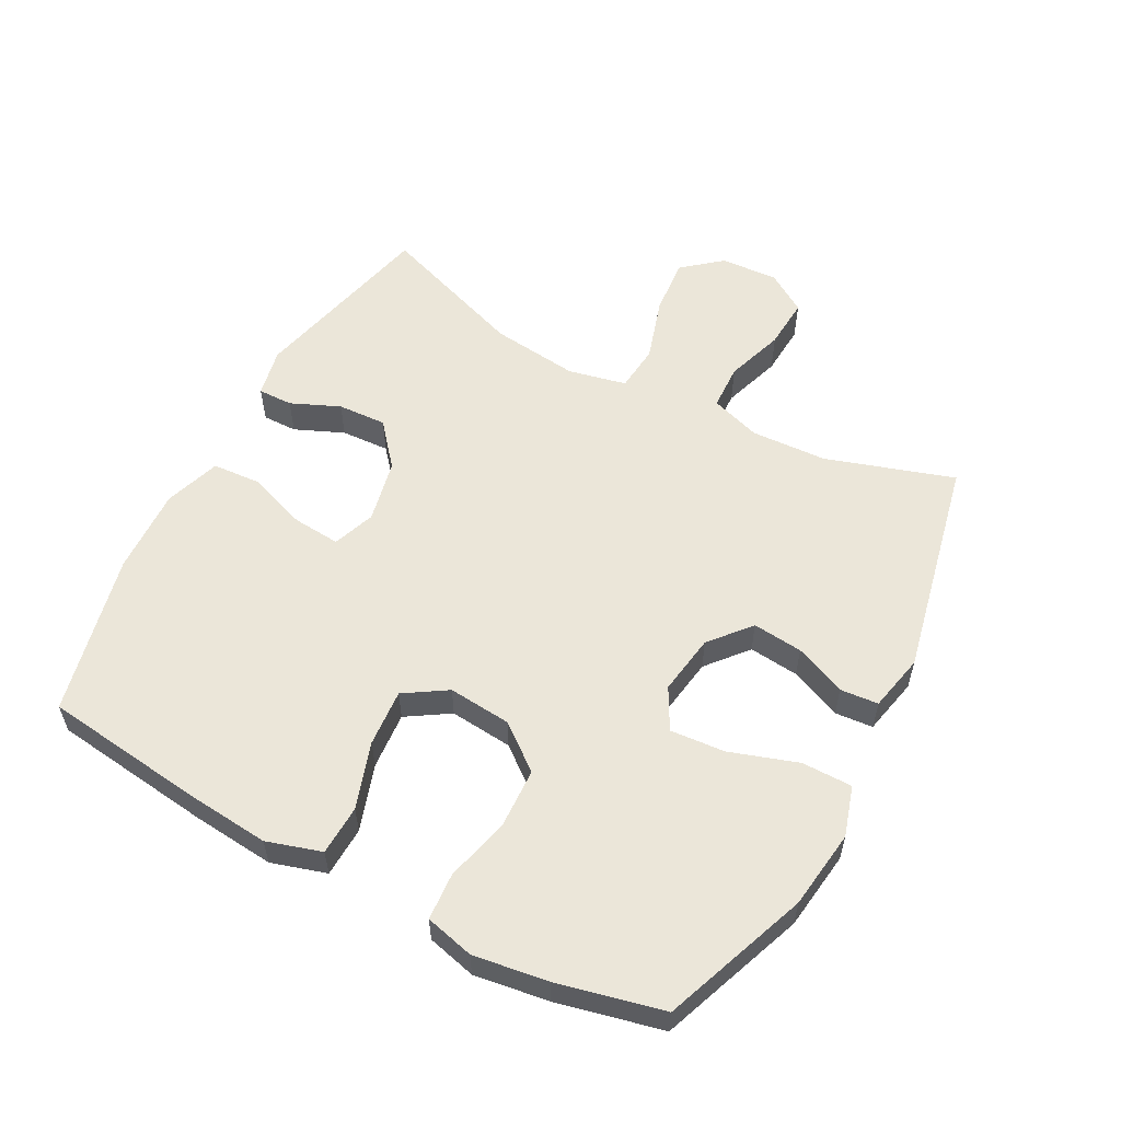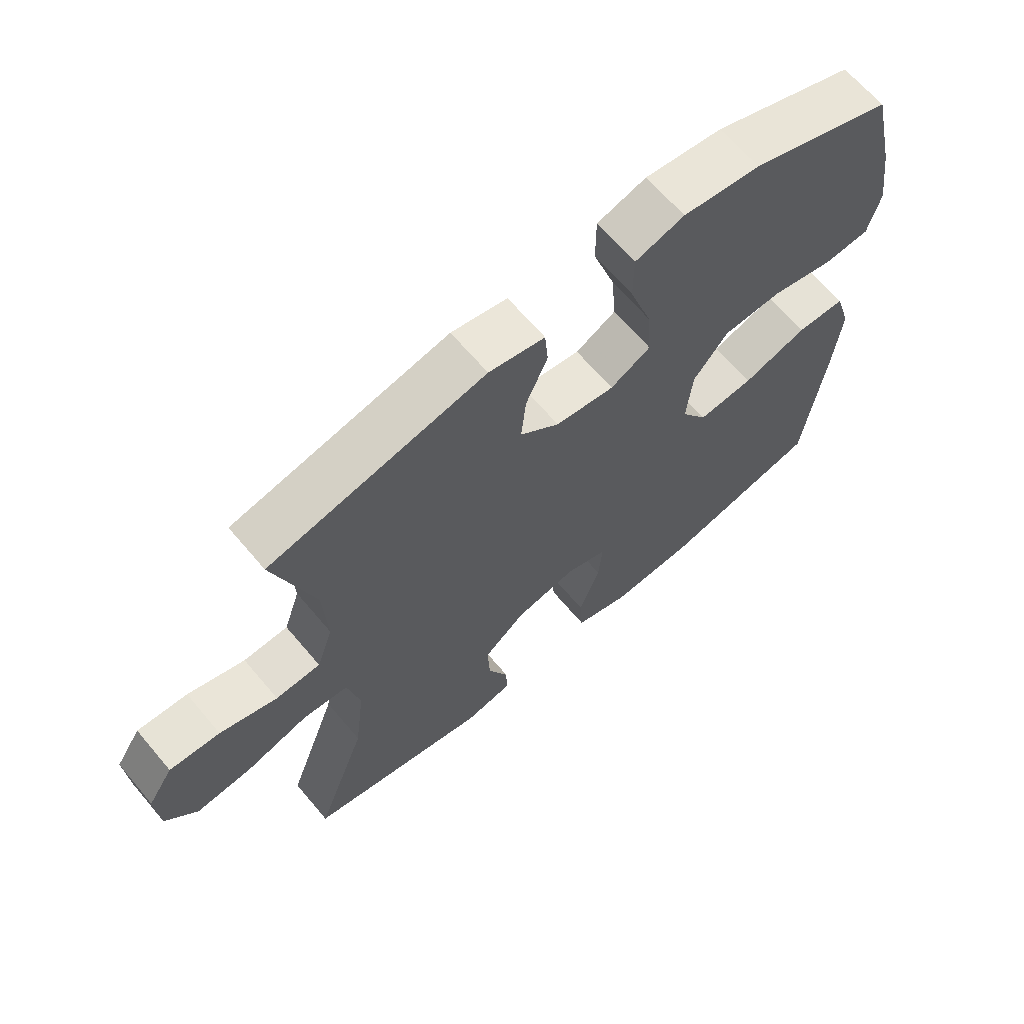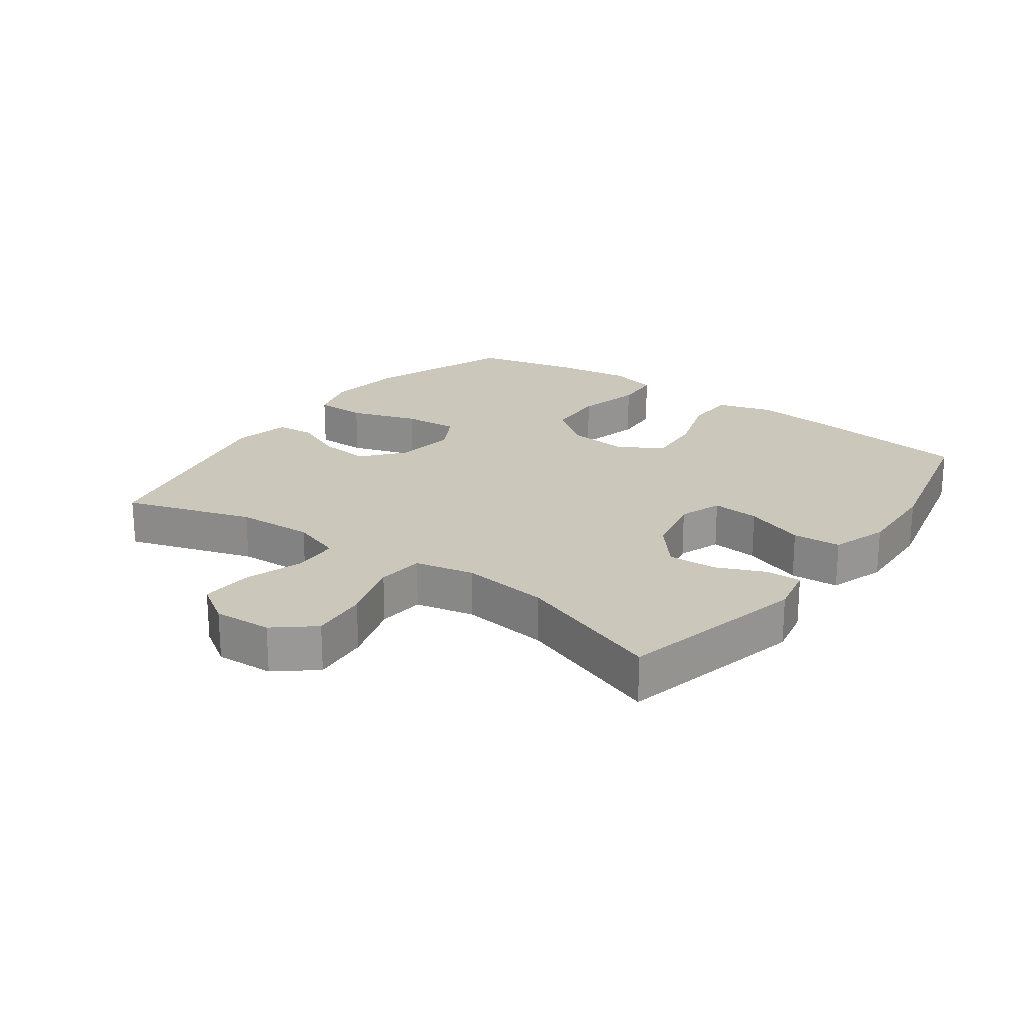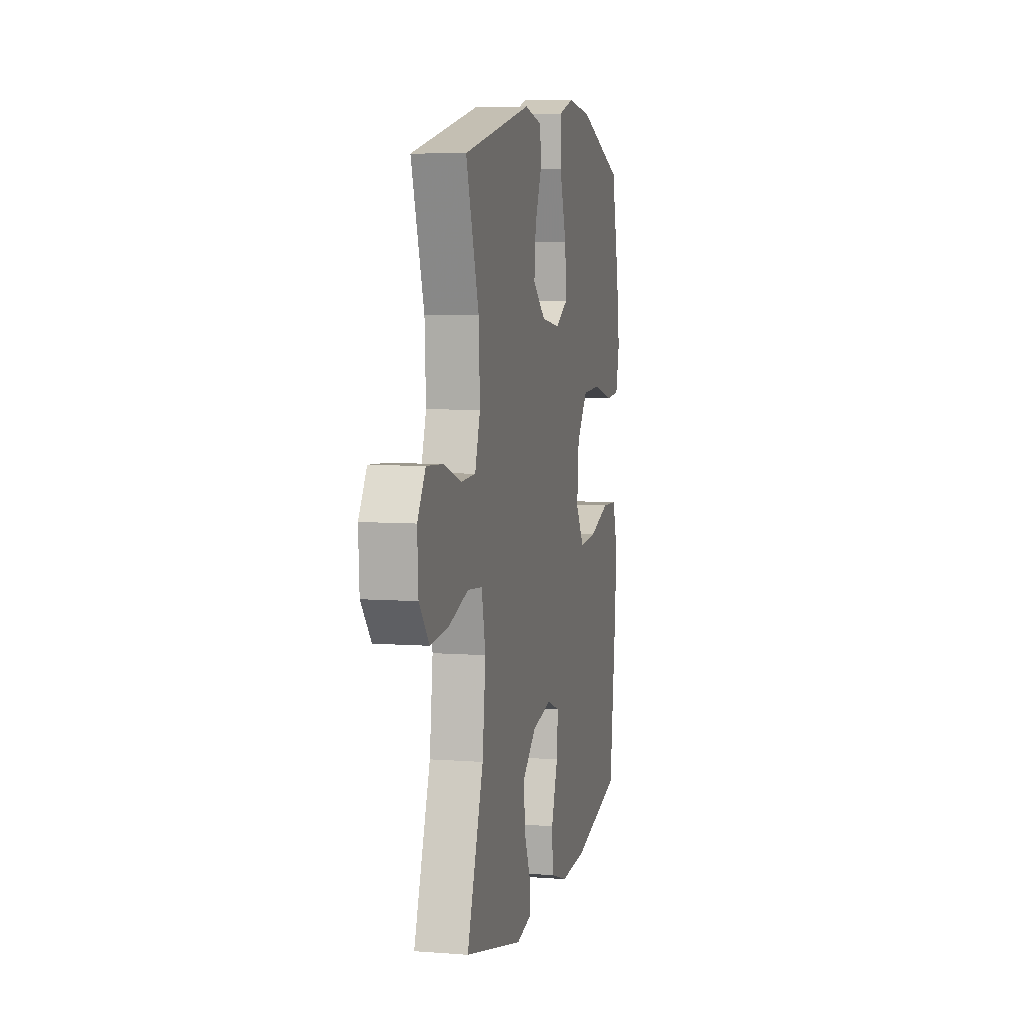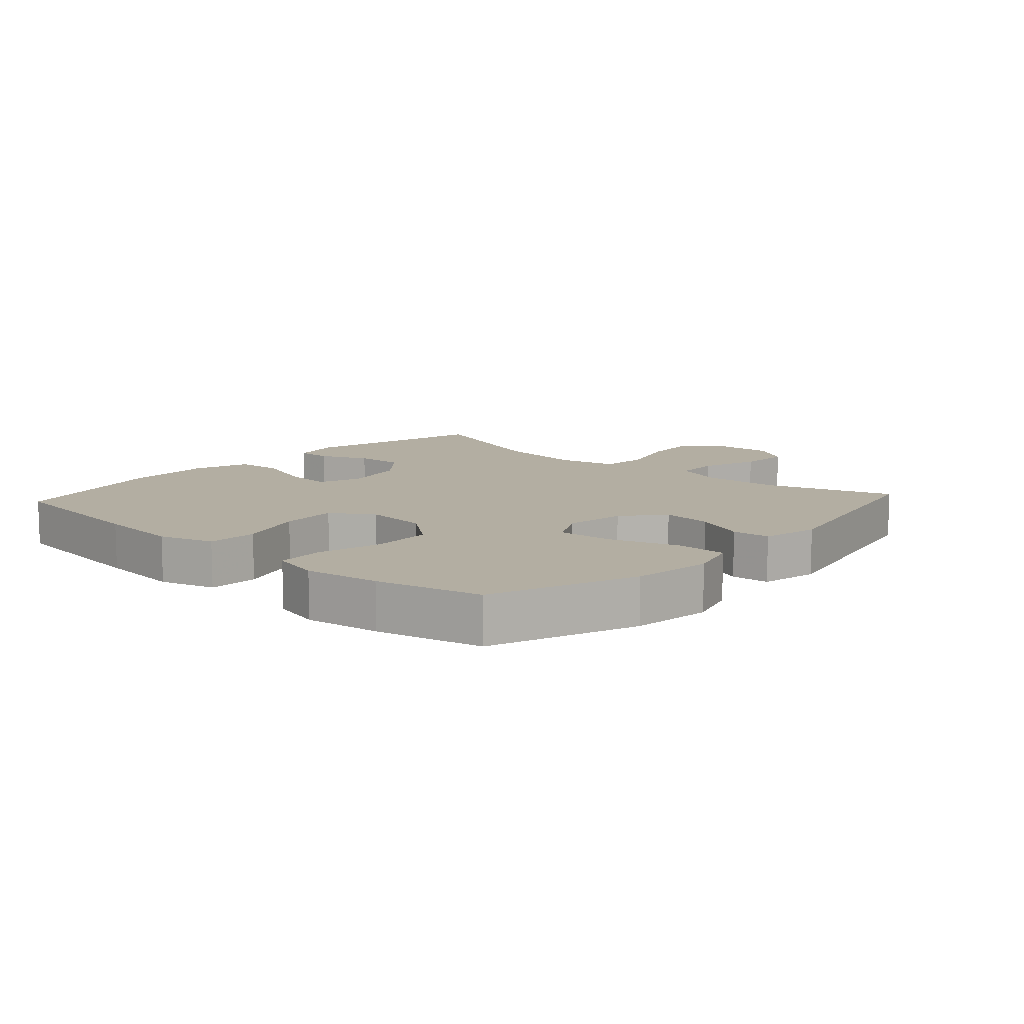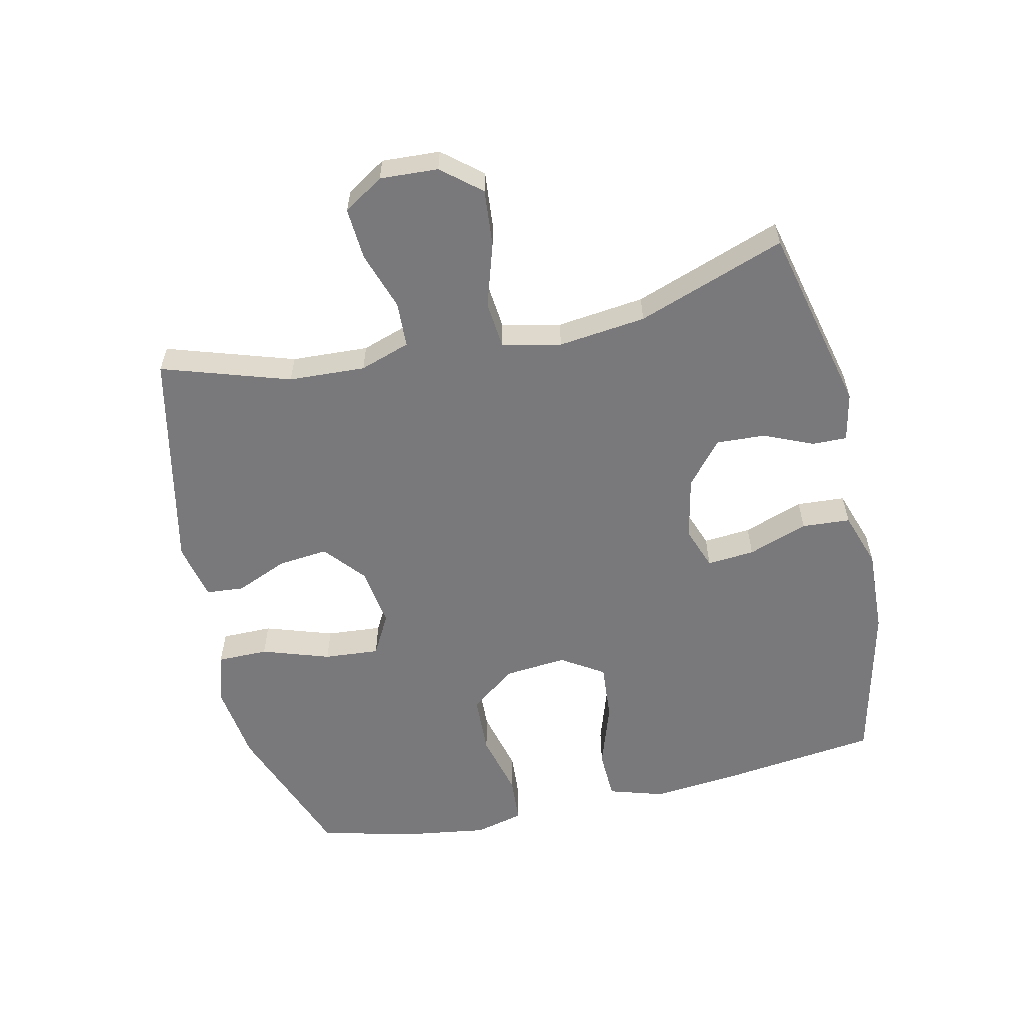
<metadata>
{"format":"obj","ext":"obj","renderer":"f3d","projection":"perspective","resolution":1024,"background":"white","views":[{"elev":56.6,"azim":-61.9,"up":"+Y"},{"elev":65.9,"azim":139.8,"up":"+Z"},{"elev":21.7,"azim":126.0,"up":"+Y"},{"elev":6.5,"azim":102.7,"up":"+Z"},{"elev":10.8,"azim":-47.8,"up":"+Y"},{"elev":-57.9,"azim":102.7,"up":"+Y"}]}
</metadata>
<code>
v 0.5 0.07 0.5
v 0.436 0.07 0.302
v 0.43 0.07 0.183
v 0.456 0.07 0.105
v 0.527 0.07 0.102
v 0.618 0.07 0.132
v 0.698 0.07 0.137
v 0.738 0.07 0.075
v 0.733 0.07 -0.015
v 0.683 0.07 -0.075
v 0.594 0.07 -0.067
v 0.495 0.07 -0.036
v 0.422 0.07 -0.043
v 0.402 0.07 -0.134
v 0.418 0.07 -0.27
v 0.5 0.07 -0.5
v 0.208 0.07 -0.569
v 0.132 0.07 -0.553
v 0.133 0.07 -0.499
v 0.166 0.07 -0.423
v 0.17 0.07 -0.347
v 0.103 0.07 -0.291
v 0.005 0.07 -0.27
v -0.061 0.07 -0.294
v -0.055 0.07 -0.368
v -0.022 0.07 -0.461
v -0.027 0.07 -0.536
v -0.114 0.07 -0.565
v -0.248 0.07 -0.559
v -0.5 0.07 -0.5
v -0.531 0.07 -0.25
v -0.543 0.07 -0.12
v -0.517 0.07 -0.035
v -0.439 0.07 -0.032
v -0.336 0.07 -0.066
v -0.247 0.07 -0.073
v -0.205 0.07 -0.007
v -0.214 0.07 0.091
v -0.269 0.07 0.161
v -0.362 0.07 0.165
v -0.463 0.07 0.14
v -0.536 0.07 0.145
v -0.555 0.07 0.221
v -0.538 0.07 0.337
v -0.5 0.07 0.5
v -0.274 0.07 0.584
v -0.151 0.07 0.6
v -0.073 0.07 0.576
v -0.073 0.07 0.497
v -0.108 0.07 0.392
v -0.115 0.07 0.306
v -0.051 0.07 0.271
v 0.043 0.07 0.285
v 0.106 0.07 0.338
v 0.098 0.07 0.416
v 0.064 0.07 0.496
v 0.069 0.07 0.555
v 0.158 0.07 0.574
v 0.5 0 0.5
v 0.436 0 0.302
v 0.43 0 0.183
v 0.456 0 0.105
v 0.527 0 0.102
v 0.618 0 0.132
v 0.698 0 0.137
v 0.738 0 0.075
v 0.733 0 -0.015
v 0.683 0 -0.075
v 0.594 0 -0.067
v 0.495 0 -0.036
v 0.422 0 -0.043
v 0.402 0 -0.134
v 0.418 0 -0.27
v 0.5 0 -0.5
v 0.208 0 -0.569
v 0.132 0 -0.553
v 0.133 0 -0.499
v 0.166 0 -0.423
v 0.17 0 -0.347
v 0.103 0 -0.291
v 0.005 0 -0.27
v -0.061 0 -0.294
v -0.055 0 -0.368
v -0.022 0 -0.461
v -0.027 0 -0.536
v -0.114 0 -0.565
v -0.248 0 -0.559
v -0.5 0 -0.5
v -0.531 0 -0.25
v -0.543 0 -0.12
v -0.517 0 -0.035
v -0.439 0 -0.032
v -0.336 0 -0.066
v -0.247 0 -0.073
v -0.205 0 -0.007
v -0.214 0 0.091
v -0.269 0 0.161
v -0.362 0 0.165
v -0.463 0 0.14
v -0.536 0 0.145
v -0.555 0 0.221
v -0.538 0 0.337
v -0.5 0 0.5
v -0.274 0 0.584
v -0.151 0 0.6
v -0.073 0 0.576
v -0.073 0 0.497
v -0.108 0 0.392
v -0.115 0 0.306
v -0.051 0 0.271
v 0.043 0 0.285
v 0.106 0 0.338
v 0.098 0 0.416
v 0.064 0 0.496
v 0.069 0 0.555
v 0.158 0 0.574
f 58 1 2
f 57 58 2
f 56 57 2
f 55 56 2
f 54 55 2 3
f 53 54 3 4
f 52 53 4
f 48 49 50
f 47 48 50
f 46 47 50
f 45 46 50
f 44 45 50
f 43 44 50
f 42 43 50
f 41 42 50
f 40 41 50
f 39 40 50 51
f 38 39 51 52
f 33 34 35
f 32 33 35
f 31 32 35
f 30 31 35
f 29 30 35
f 28 29 35
f 27 28 35
f 26 27 35
f 25 26 35
f 24 25 35 36
f 23 24 36 37
f 18 19 20
f 17 18 20
f 16 17 20
f 15 16 20
f 14 15 20 21
f 13 14 21 22
f 10 11 12
f 9 10 12
f 8 9 12
f 7 8 12
f 6 7 12
f 5 6 12
f 4 5 12 13
f 37 38 52
f 23 37 52
f 22 23 52
f 13 22 52
f 4 13 52
f 60 59 116
f 60 116 115
f 60 115 114
f 60 114 113
f 61 60 113 112
f 62 61 112 111
f 62 111 110
f 108 107 106
f 108 106 105
f 108 105 104
f 108 104 103
f 108 103 102
f 108 102 101
f 108 101 100
f 108 100 99
f 108 99 98
f 109 108 98 97
f 110 109 97 96
f 93 92 91
f 93 91 90
f 93 90 89
f 93 89 88
f 93 88 87
f 93 87 86
f 93 86 85
f 93 85 84
f 93 84 83
f 94 93 83 82
f 95 94 82 81
f 78 77 76
f 78 76 75
f 78 75 74
f 78 74 73
f 79 78 73 72
f 80 79 72 71
f 70 69 68
f 70 68 67
f 70 67 66
f 70 66 65
f 70 65 64
f 70 64 63
f 71 70 63 62
f 110 96 95
f 110 95 81
f 110 81 80
f 110 80 71
f 110 71 62
f 1 59 60 2
f 2 60 61 3
f 3 61 62 4
f 4 62 63 5
f 5 63 64 6
f 6 64 65 7
f 7 65 66 8
f 8 66 67 9
f 9 67 68 10
f 10 68 69 11
f 11 69 70 12
f 12 70 71 13
f 13 71 72 14
f 14 72 73 15
f 15 73 74 16
f 16 74 75 17
f 17 75 76 18
f 18 76 77 19
f 19 77 78 20
f 20 78 79 21
f 21 79 80 22
f 22 80 81 23
f 23 81 82 24
f 24 82 83 25
f 25 83 84 26
f 26 84 85 27
f 27 85 86 28
f 28 86 87 29
f 29 87 88 30
f 30 88 89 31
f 31 89 90 32
f 32 90 91 33
f 33 91 92 34
f 34 92 93 35
f 35 93 94 36
f 36 94 95 37
f 37 95 96 38
f 38 96 97 39
f 39 97 98 40
f 40 98 99 41
f 41 99 100 42
f 42 100 101 43
f 43 101 102 44
f 44 102 103 45
f 45 103 104 46
f 46 104 105 47
f 47 105 106 48
f 48 106 107 49
f 49 107 108 50
f 50 108 109 51
f 51 109 110 52
f 52 110 111 53
f 53 111 112 54
f 54 112 113 55
f 55 113 114 56
f 56 114 115 57
f 57 115 116 58
f 58 116 59 1

</code>
